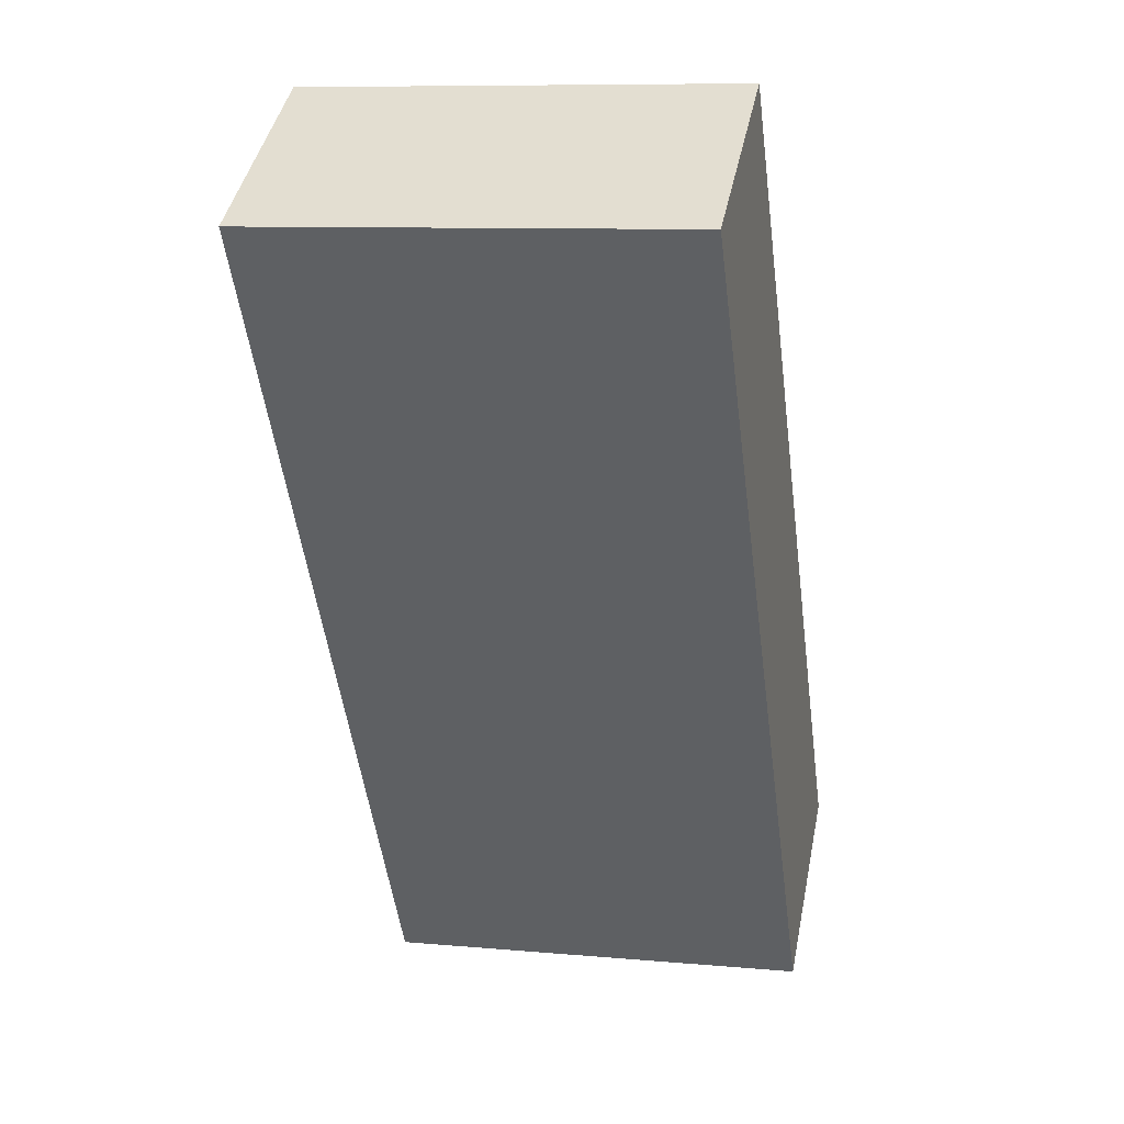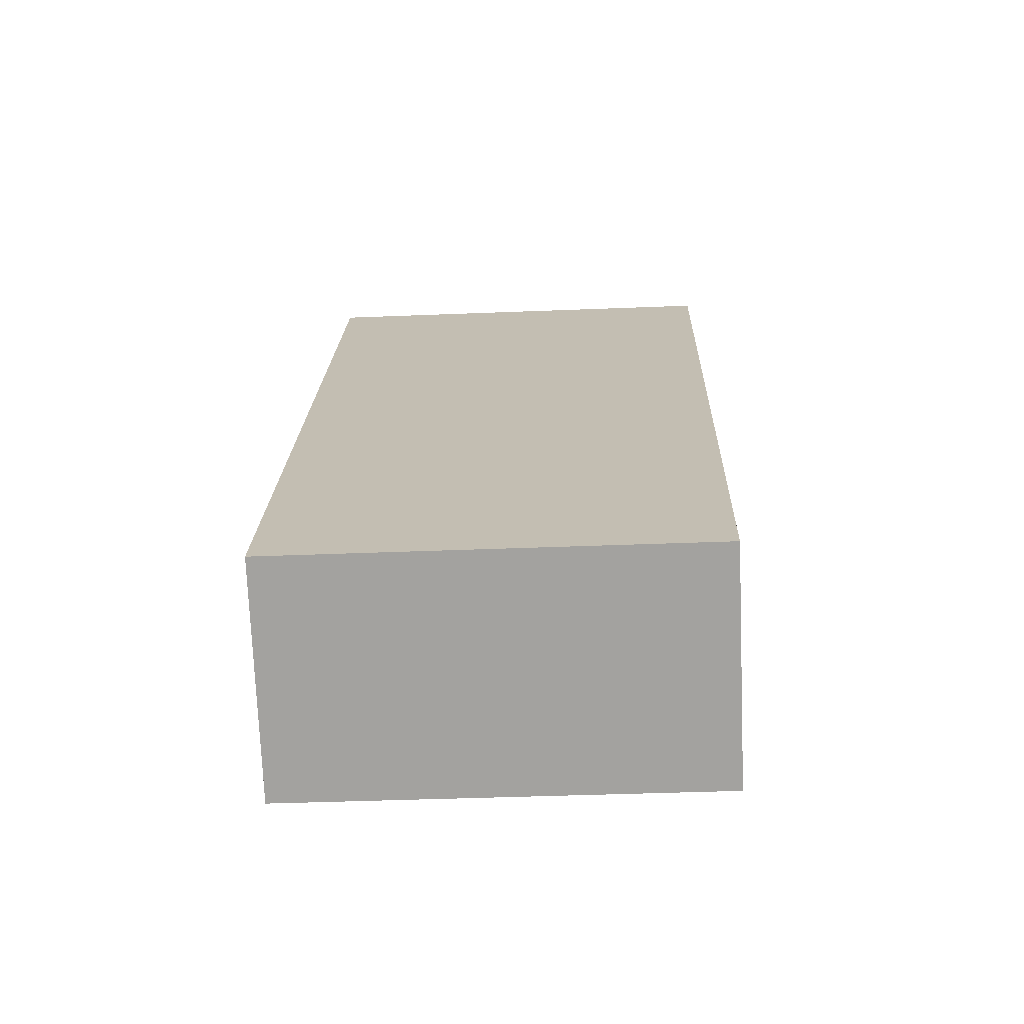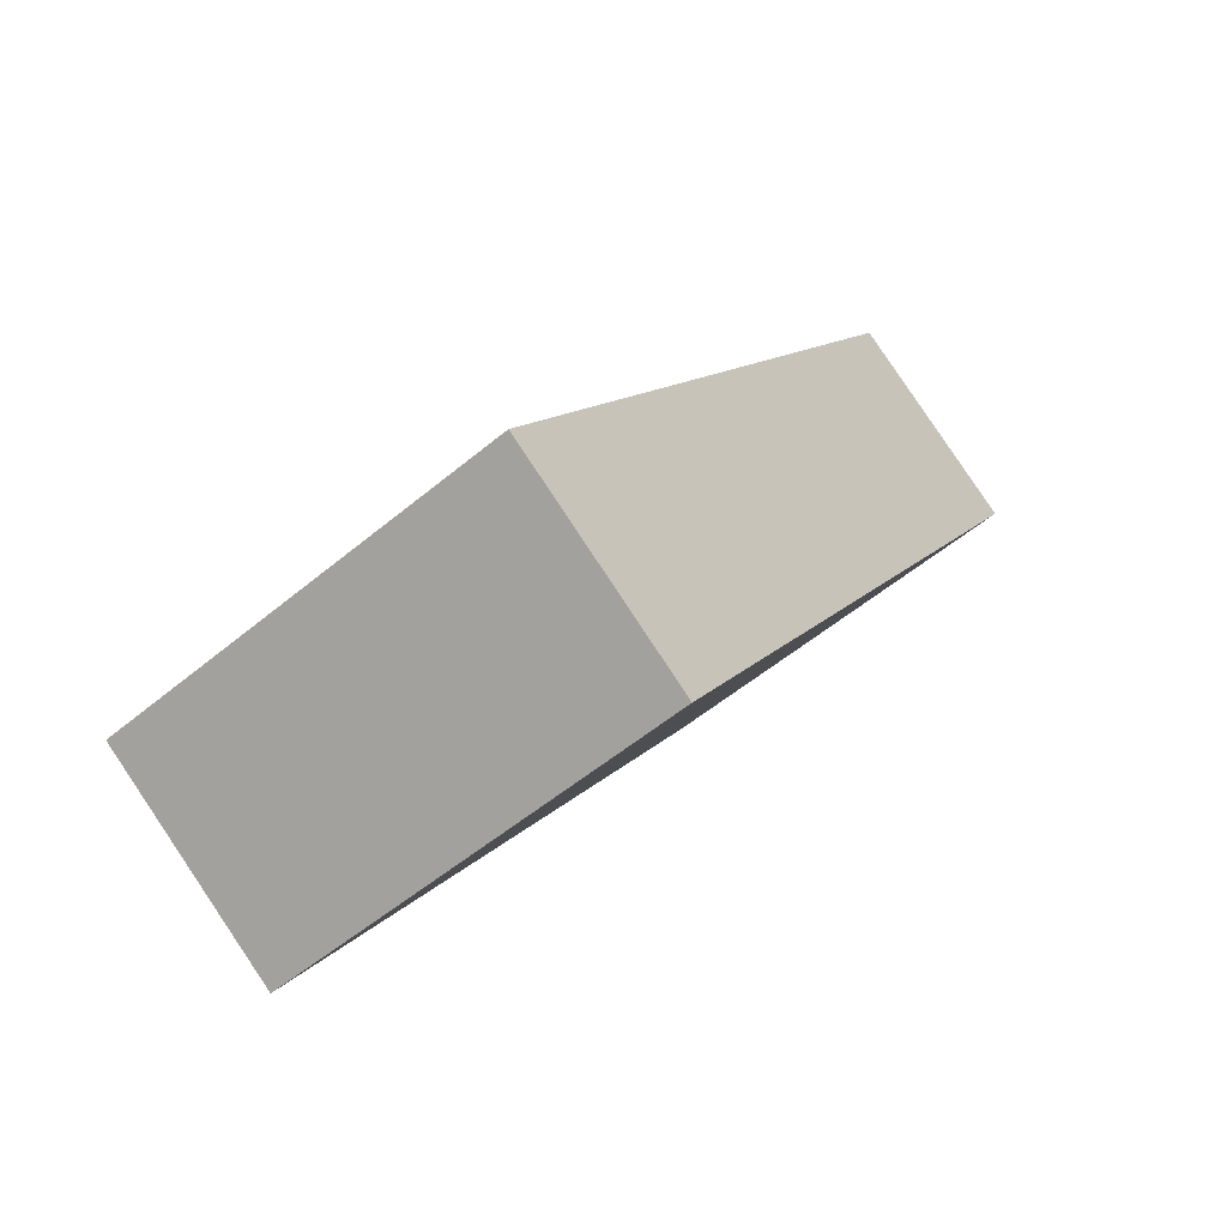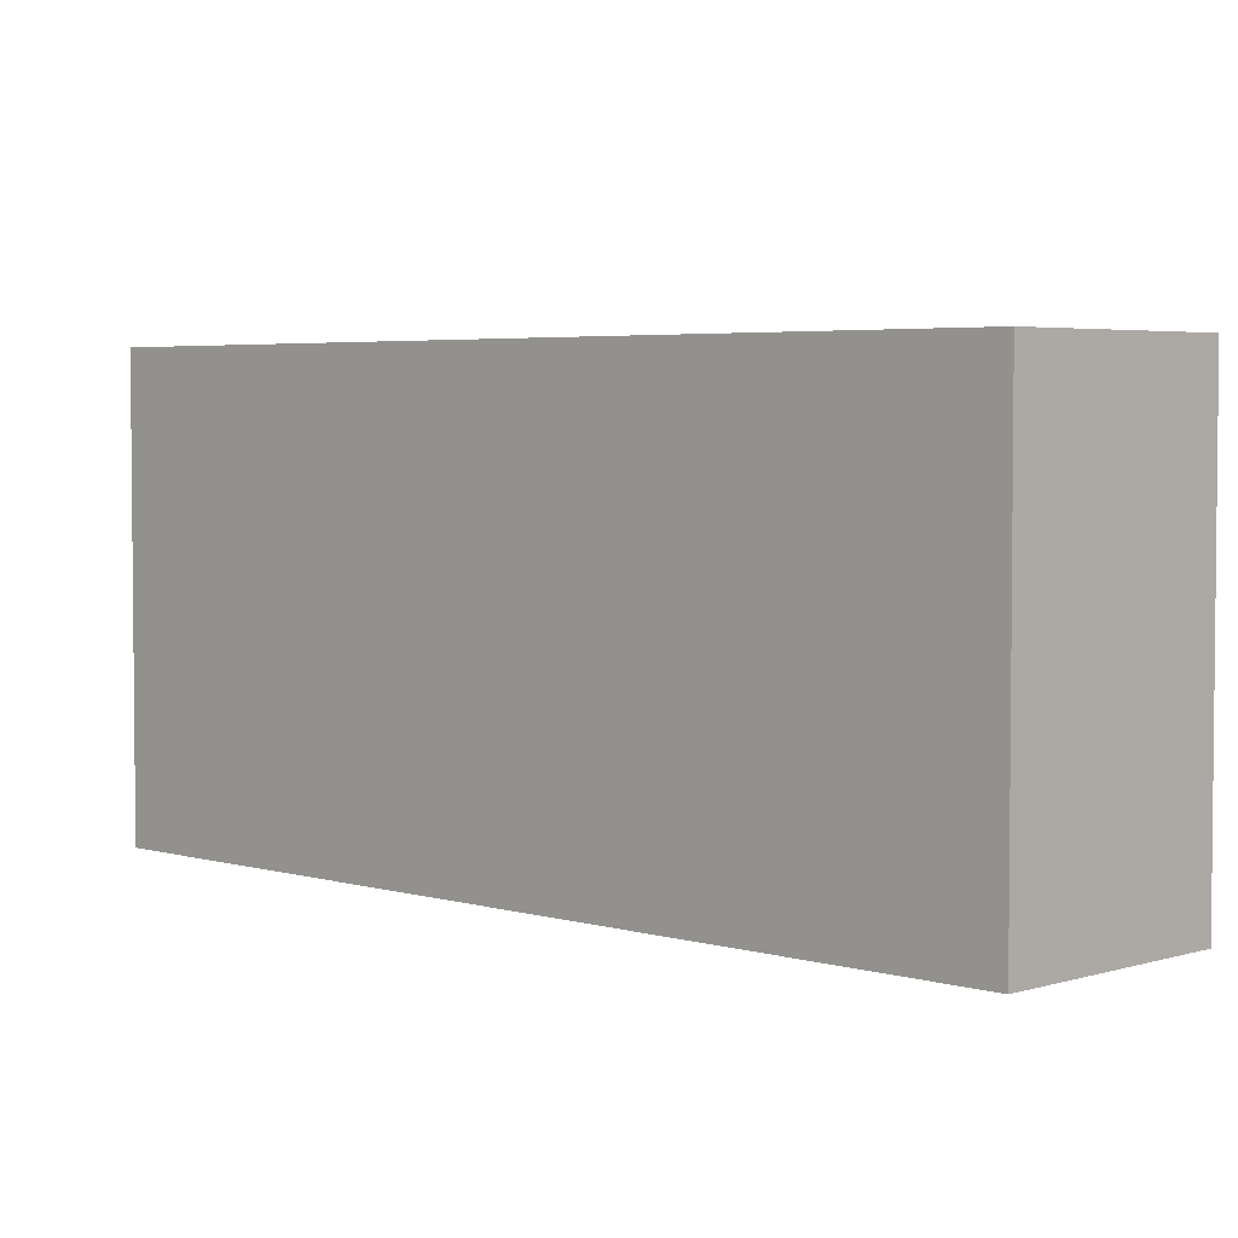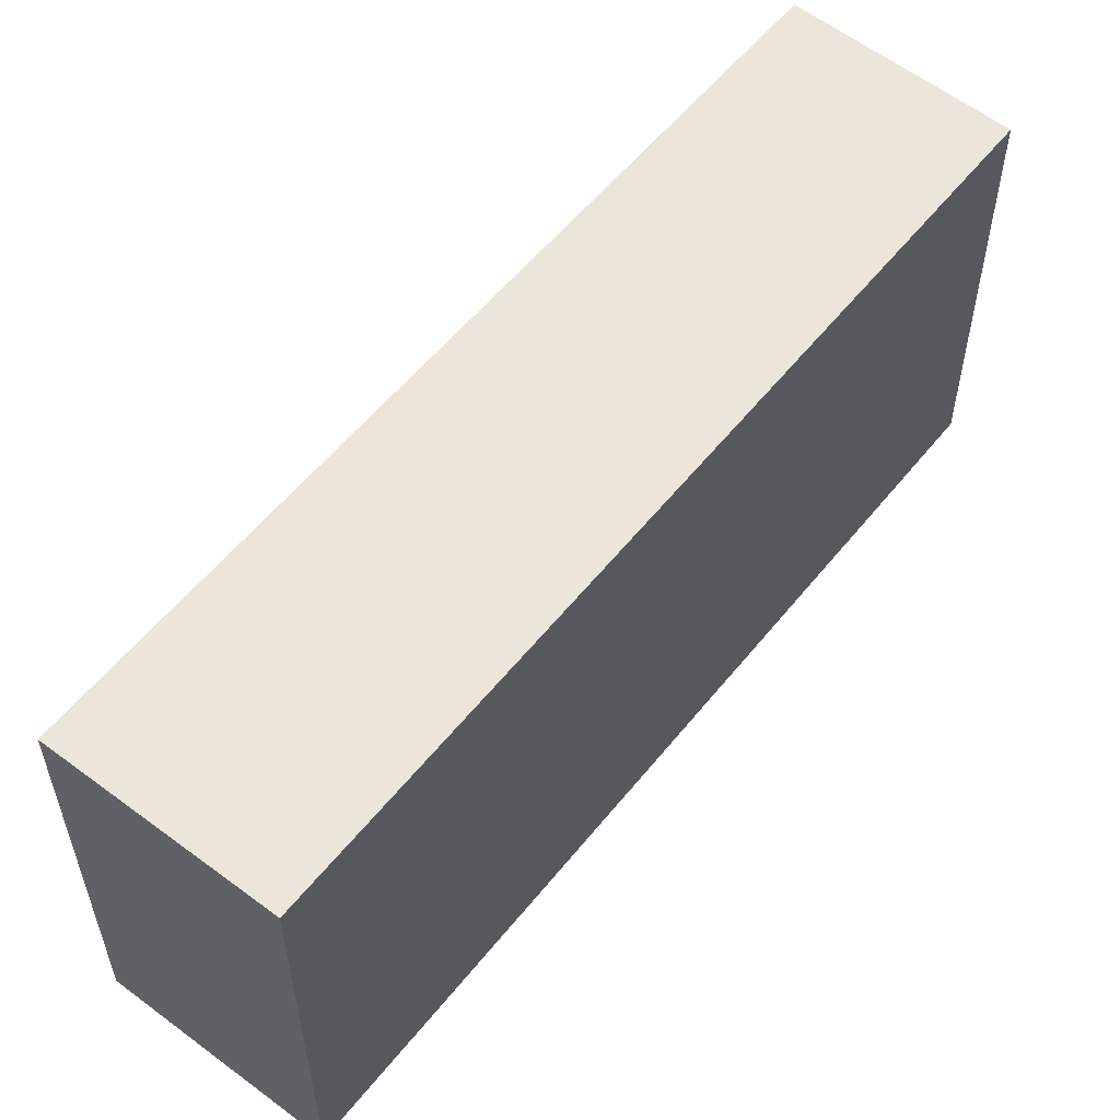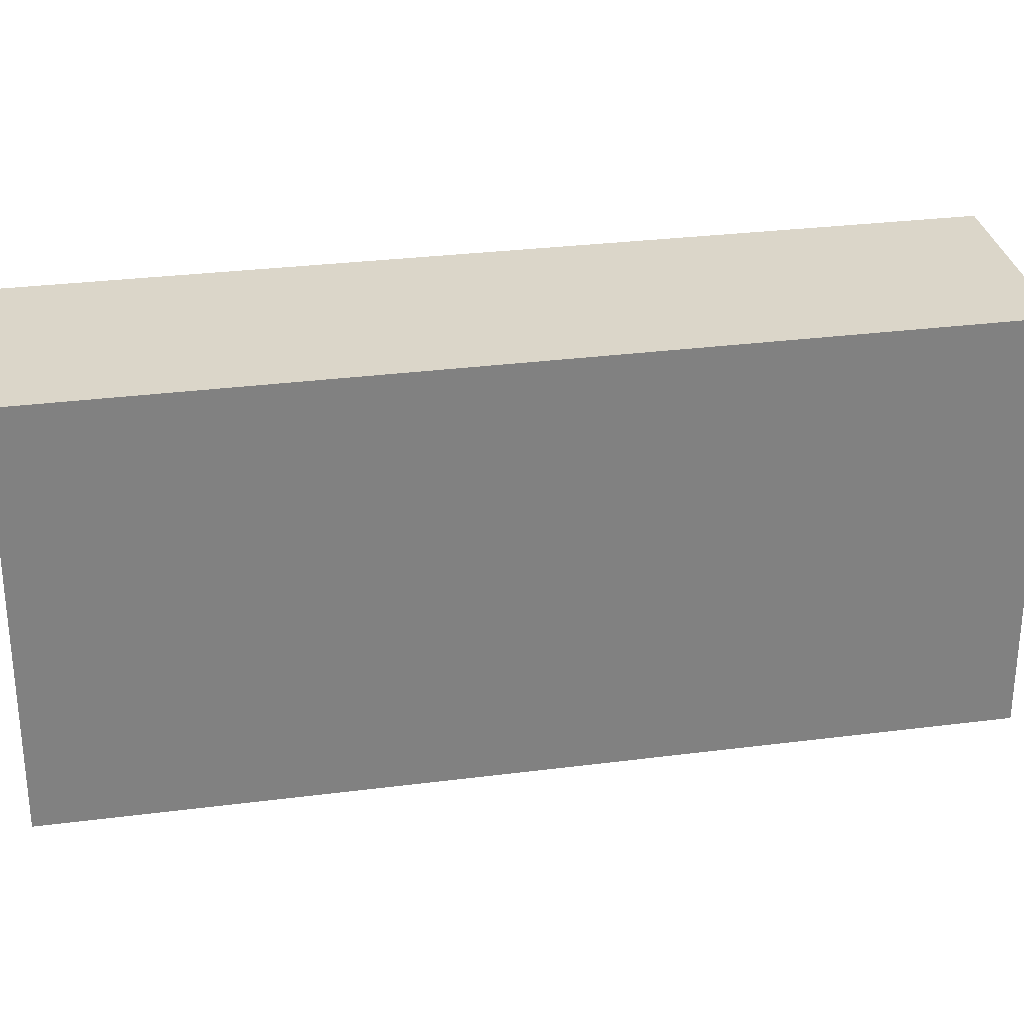
<metadata>
{"format":"obj","ext":"obj","renderer":"f3d","projection":"perspective","resolution":1024,"background":"white","views":[{"elev":9.3,"azim":103.3,"up":"+Z"},{"elev":-39.1,"azim":-87.1,"up":"+Z"},{"elev":-53.5,"azim":-48.2,"up":"+Z"},{"elev":3.9,"azim":167.6,"up":"+Y"},{"elev":57.3,"azim":-108.6,"up":"+Y"},{"elev":30.0,"azim":-67.6,"up":"+Y"}]}
</metadata>
<code>
v  0 1.904 1.166e-16
v  3.126 1.904 2.939
v  0.868 1.904 -0.576
v  2.267 1.904 3.479
v  0.868 3.527e-17 -0.576
v  0 0 0
v  2.267 -2.13e-16 3.479
v  3.126 -1.8e-16 2.939
g defaultobject
f 1 2 3
f 2 1 4
f 5 1 3
f 1 5 6
f 6 4 1
f 4 6 7
f 7 2 4
f 2 7 8
f 8 3 2
f 3 8 5
f 8 6 5
f 6 8 7

</code>
